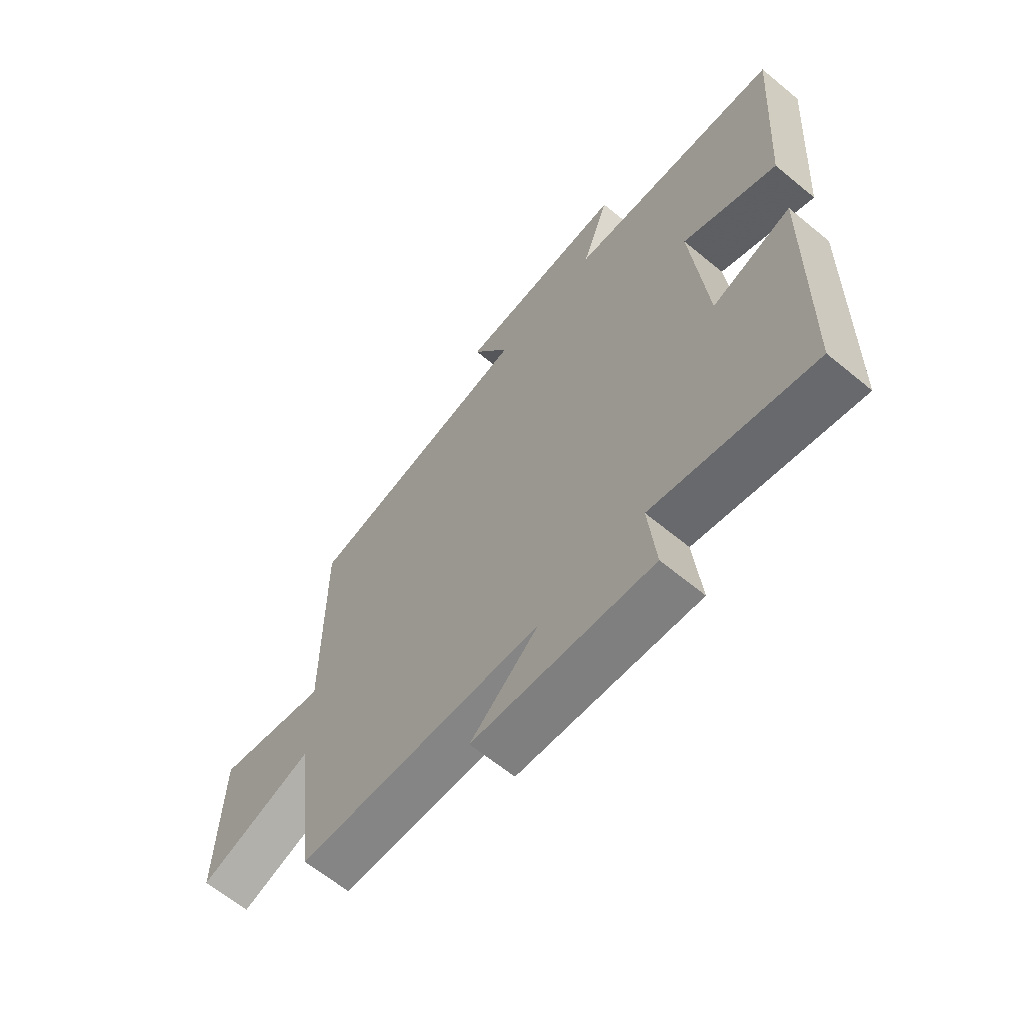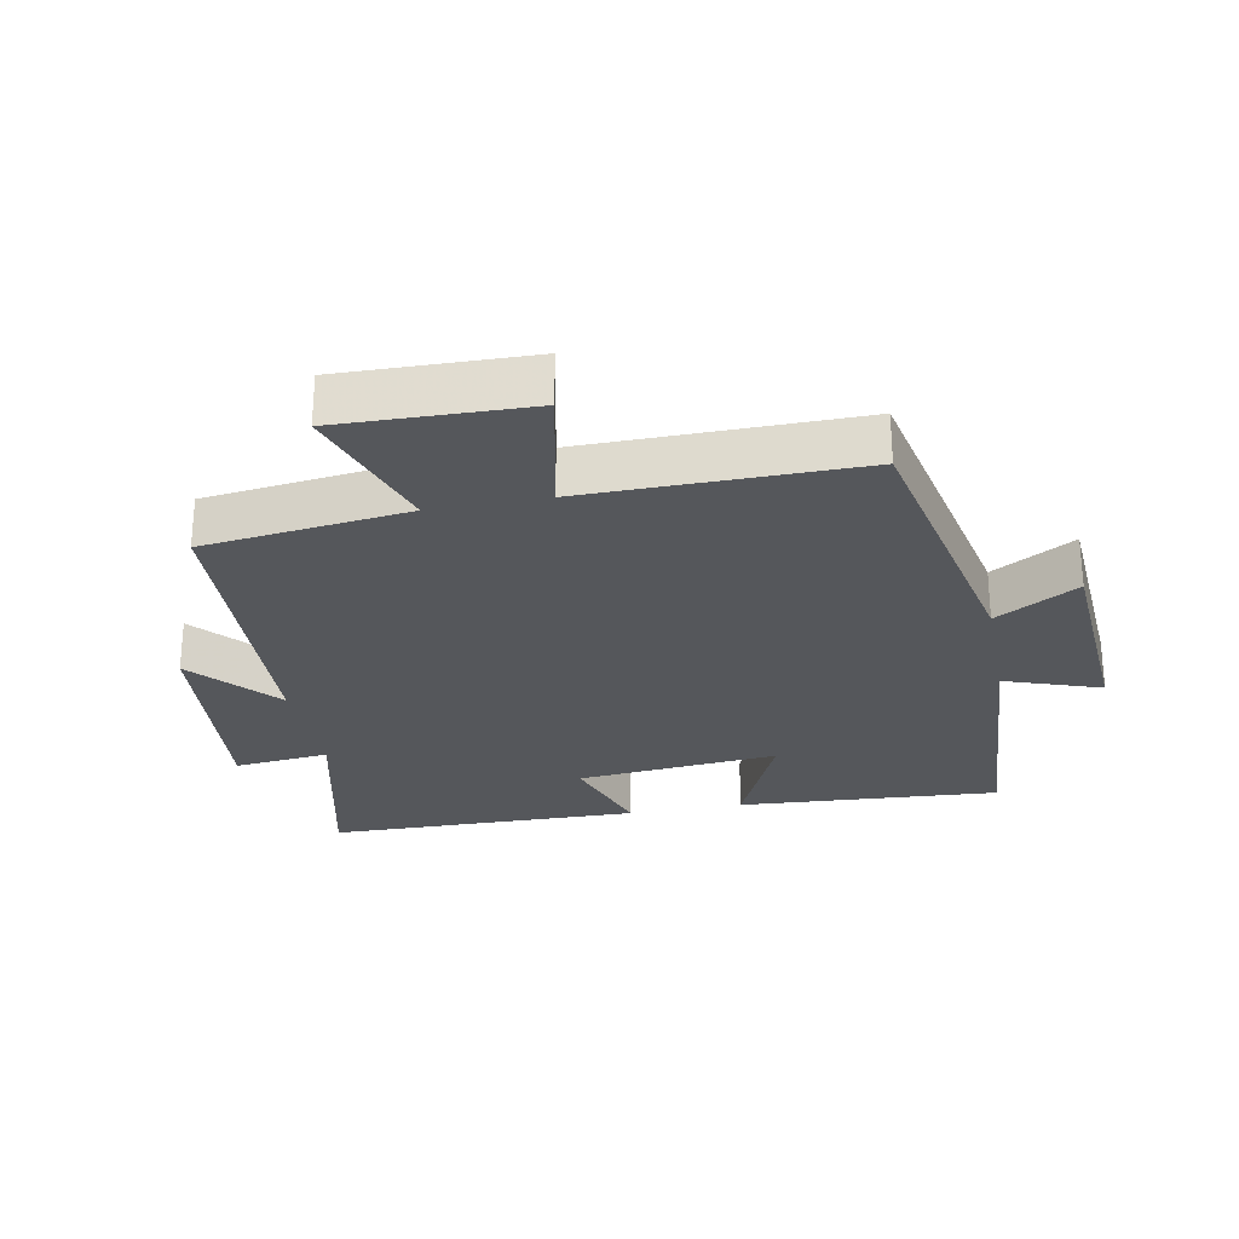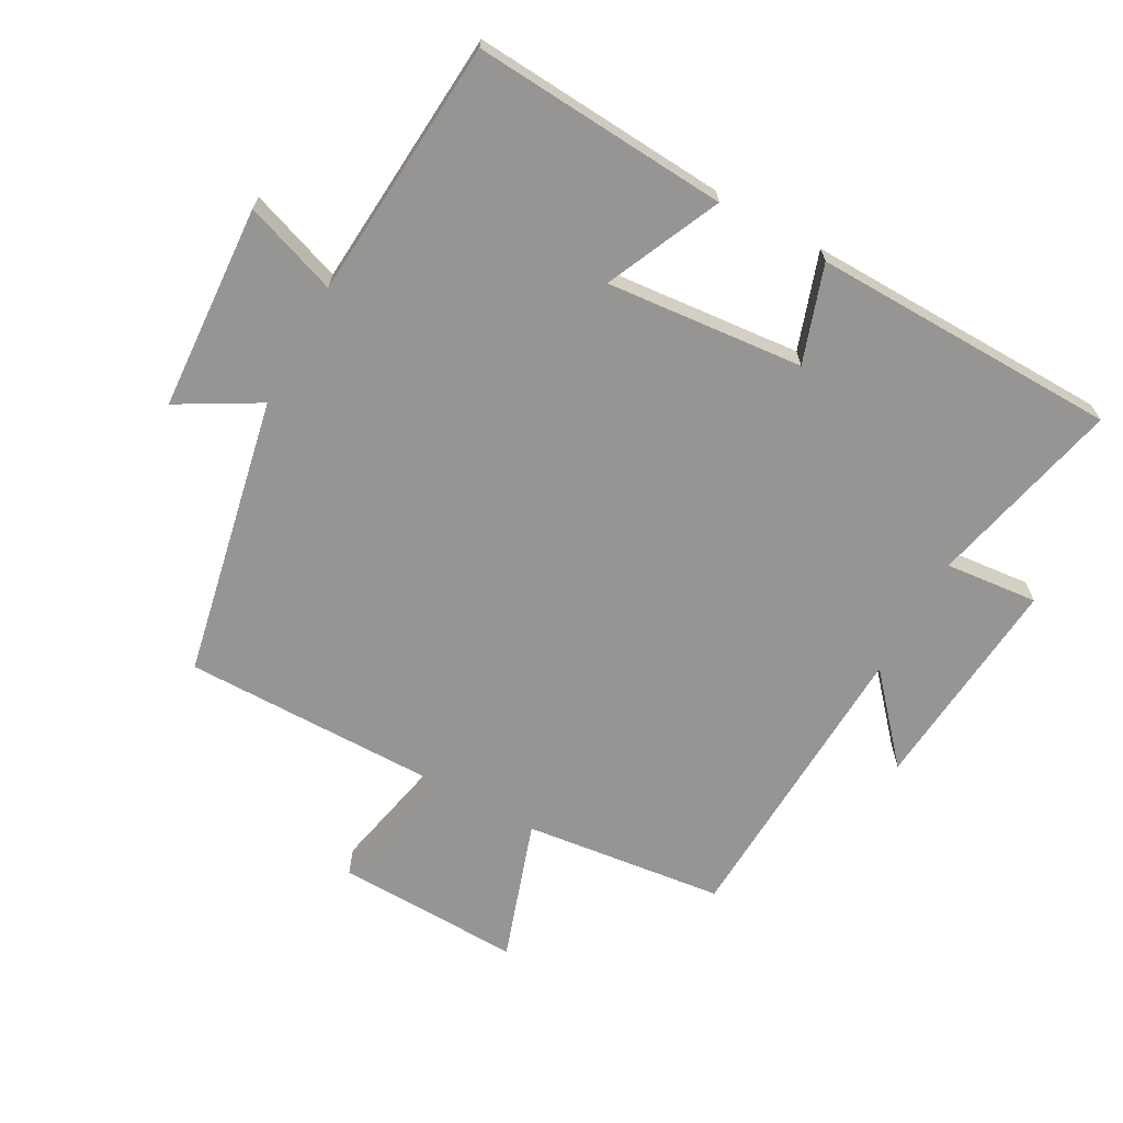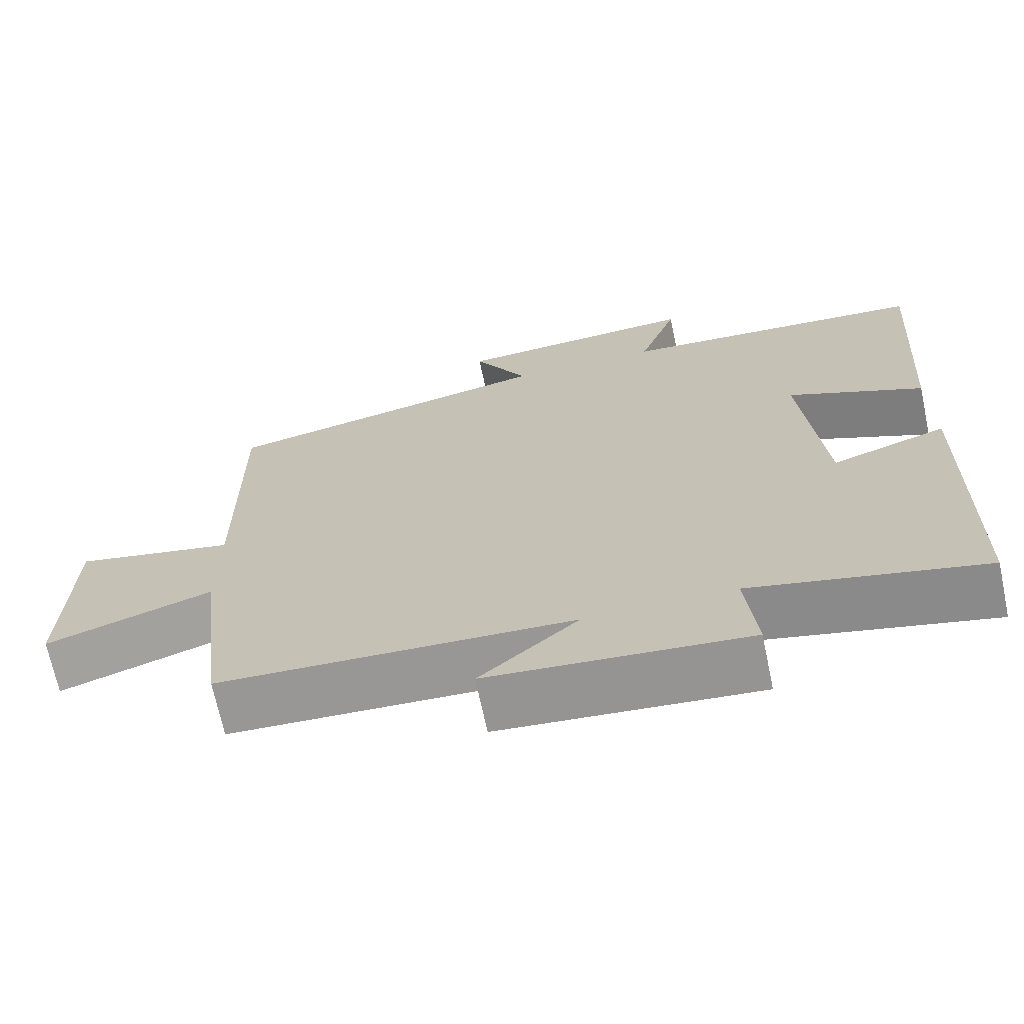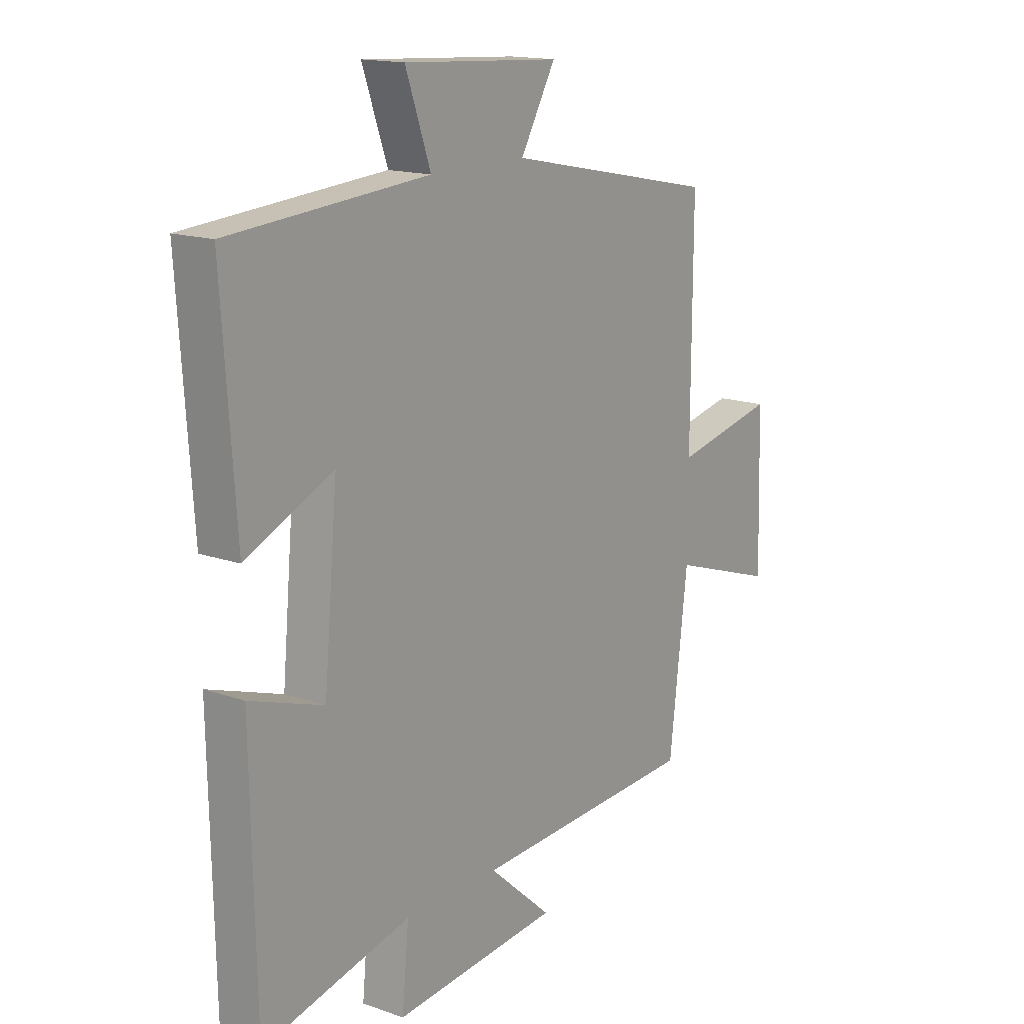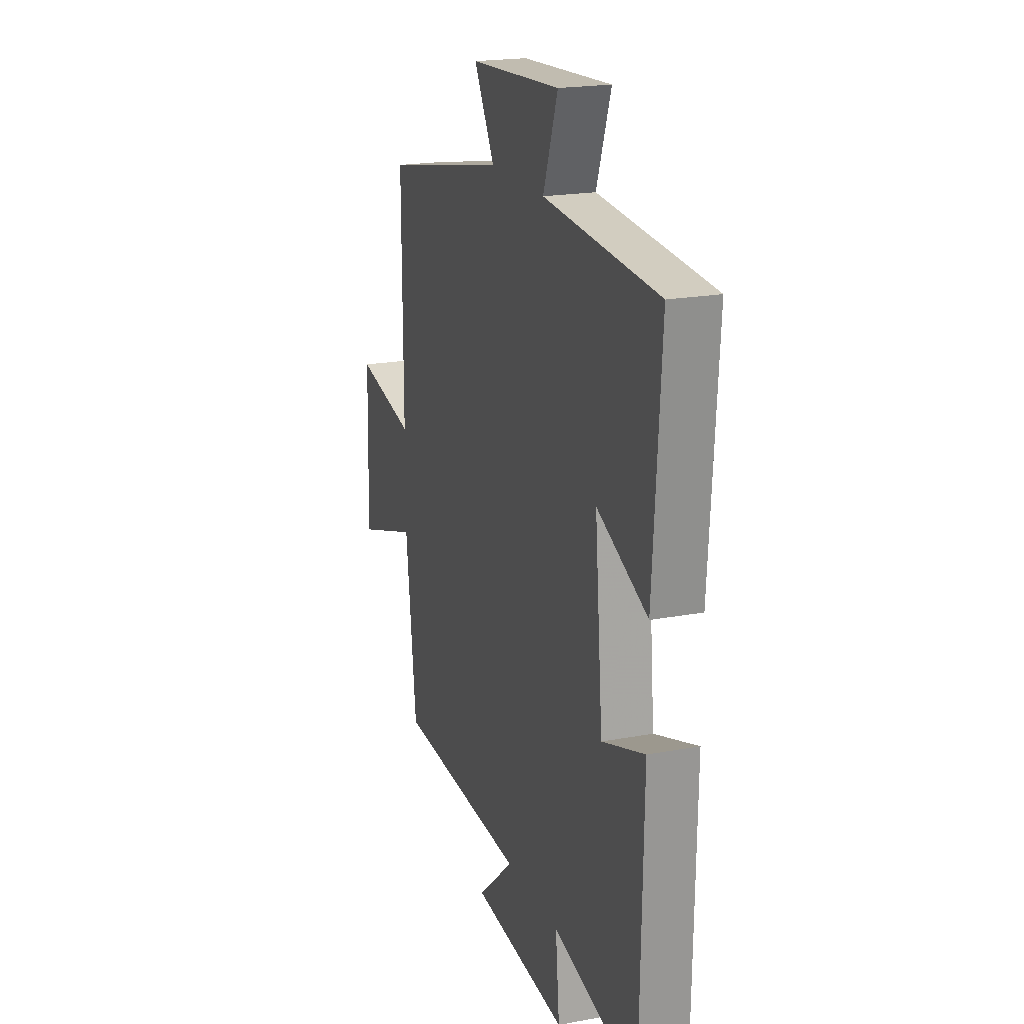
<metadata>
{"format":"obj","ext":"obj","renderer":"f3d","projection":"perspective","resolution":1024,"background":"white","views":[{"elev":-64.1,"azim":50.2,"up":"+Z"},{"elev":-26.9,"azim":-79.0,"up":"+Y"},{"elev":-67.5,"azim":61.1,"up":"+Y"},{"elev":-69.1,"azim":11.9,"up":"+Z"},{"elev":15.7,"azim":126.3,"up":"+Z"},{"elev":20.2,"azim":71.0,"up":"+Z"}]}
</metadata>
<code>
v 0.527 0.07 0.471
v 0.5 0.07 0.077
v 0.323 0.07 0.157
v 0.351 0.07 -0.147
v 0.5 0.07 -0.097
v 0.491 0.07 -0.57
v 0.191 0.07 -0.5
v 0.205 0.07 -0.643
v -0.131 0.07 -0.613
v -0.003 0.07 -0.5
v -0.463 0.07 -0.479
v -0.5 0.07 -0.17
v -0.716 0.07 -0.242
v -0.708 0.07 0.044
v -0.5 0.07 0
v -0.502 0.07 0.411
v -0.07 0.07 0.5
v -0.141 0.07 0.624
v 0.177 0.07 0.644
v 0.126 0.07 0.5
v 0.527 0 0.471
v 0.5 0 0.077
v 0.323 0 0.157
v 0.351 0 -0.147
v 0.5 0 -0.097
v 0.491 0 -0.57
v 0.191 0 -0.5
v 0.205 0 -0.643
v -0.131 0 -0.613
v -0.003 0 -0.5
v -0.463 0 -0.479
v -0.5 0 -0.17
v -0.716 0 -0.242
v -0.708 0 0.044
v -0.5 0 0
v -0.502 0 0.411
v -0.07 0 0.5
v -0.141 0 0.624
v 0.177 0 0.644
v 0.126 0 0.5
f 17 18 19 20
f 17 20 1
f 16 17 1
f 15 16 1
f 12 13 14 15
f 10 11 12 15
f 7 8 9 10
f 7 10 15
f 4 5 6 7
f 3 4 7 15
f 1 2 3
f 1 3 15
f 40 39 38 37
f 21 40 37
f 21 37 36
f 21 36 35
f 35 34 33 32
f 35 32 31 30
f 30 29 28 27
f 35 30 27
f 27 26 25 24
f 35 27 24 23
f 23 22 21
f 35 23 21
f 1 21 22 2
f 2 22 23 3
f 3 23 24 4
f 4 24 25 5
f 5 25 26 6
f 6 26 27 7
f 7 27 28 8
f 8 28 29 9
f 9 29 30 10
f 10 30 31 11
f 11 31 32 12
f 12 32 33 13
f 13 33 34 14
f 14 34 35 15
f 15 35 36 16
f 16 36 37 17
f 17 37 38 18
f 18 38 39 19
f 19 39 40 20
f 20 40 21 1

</code>
